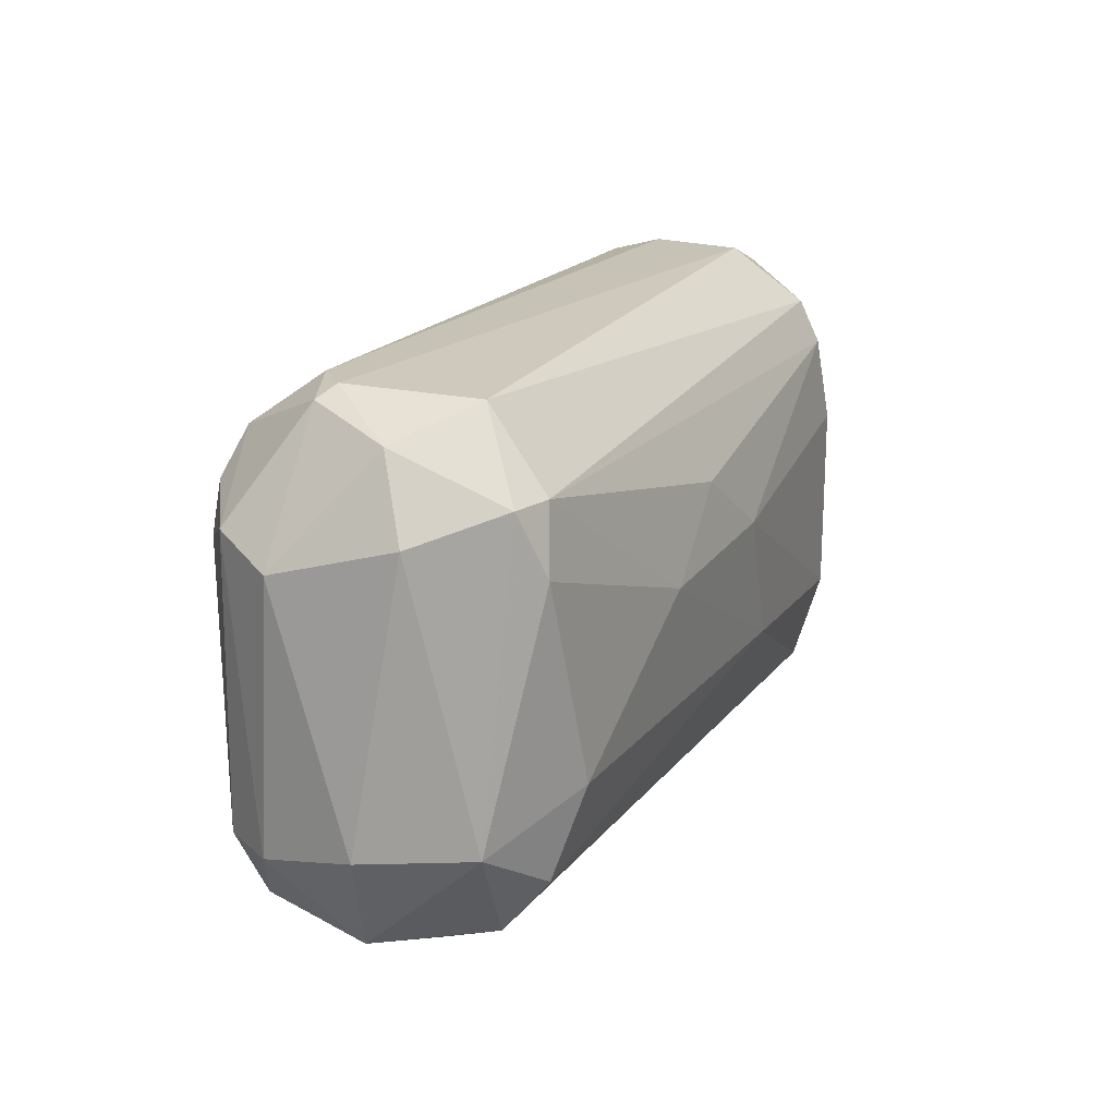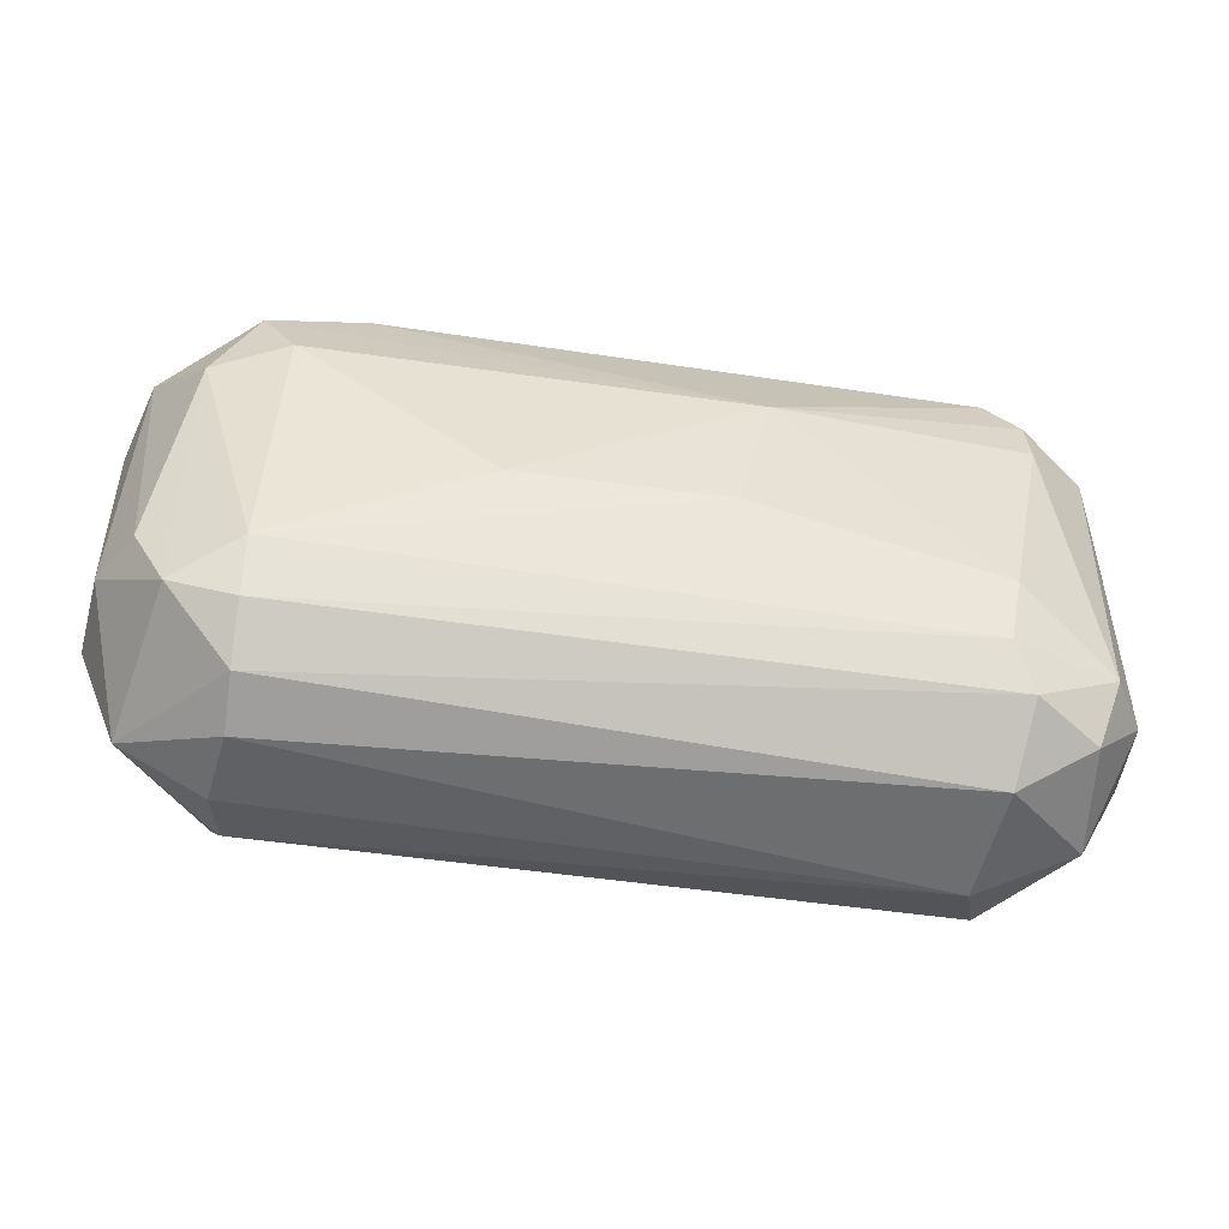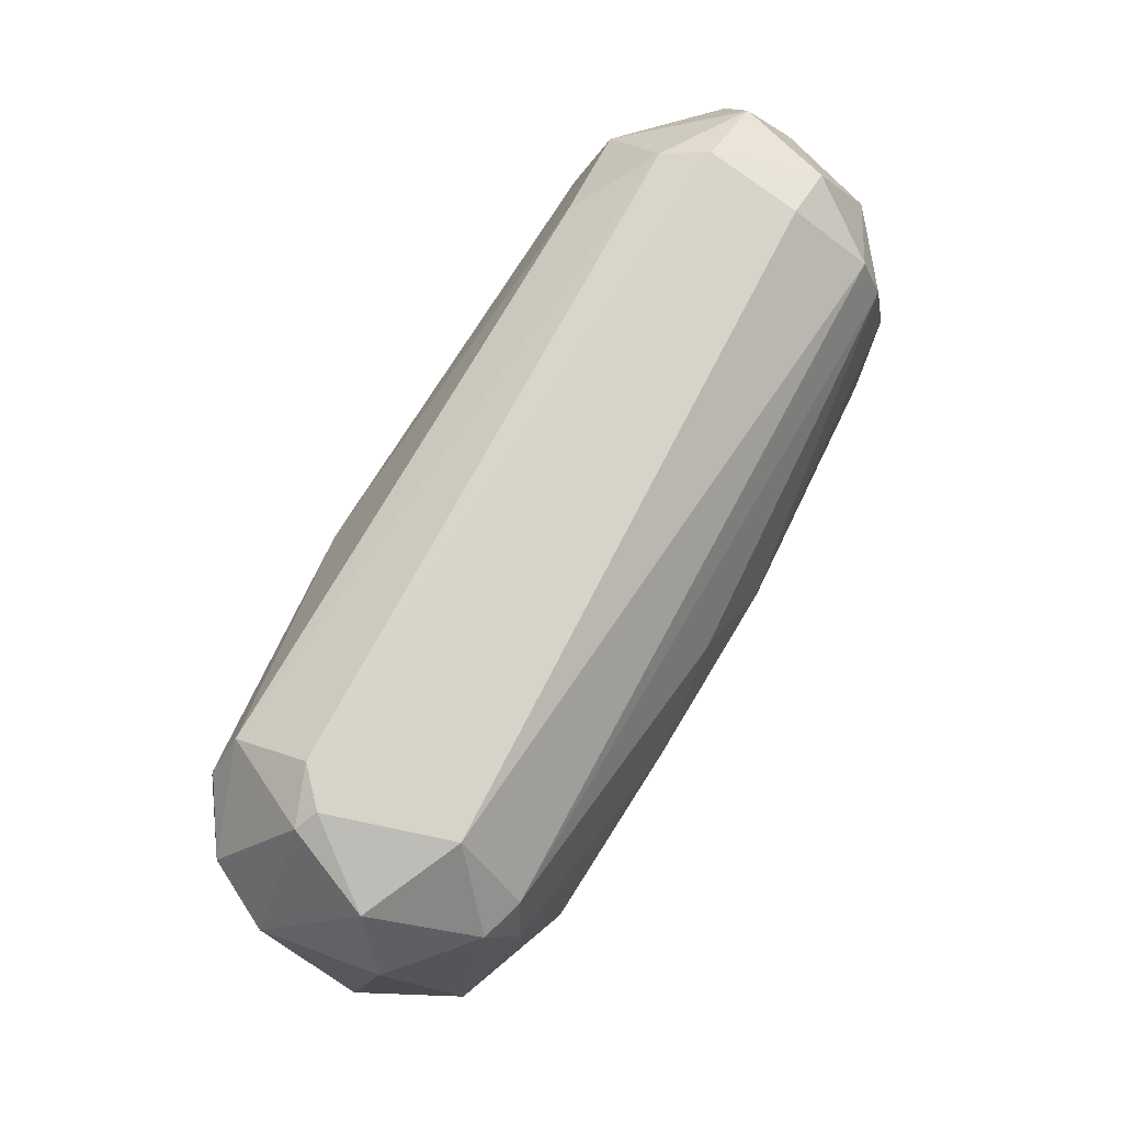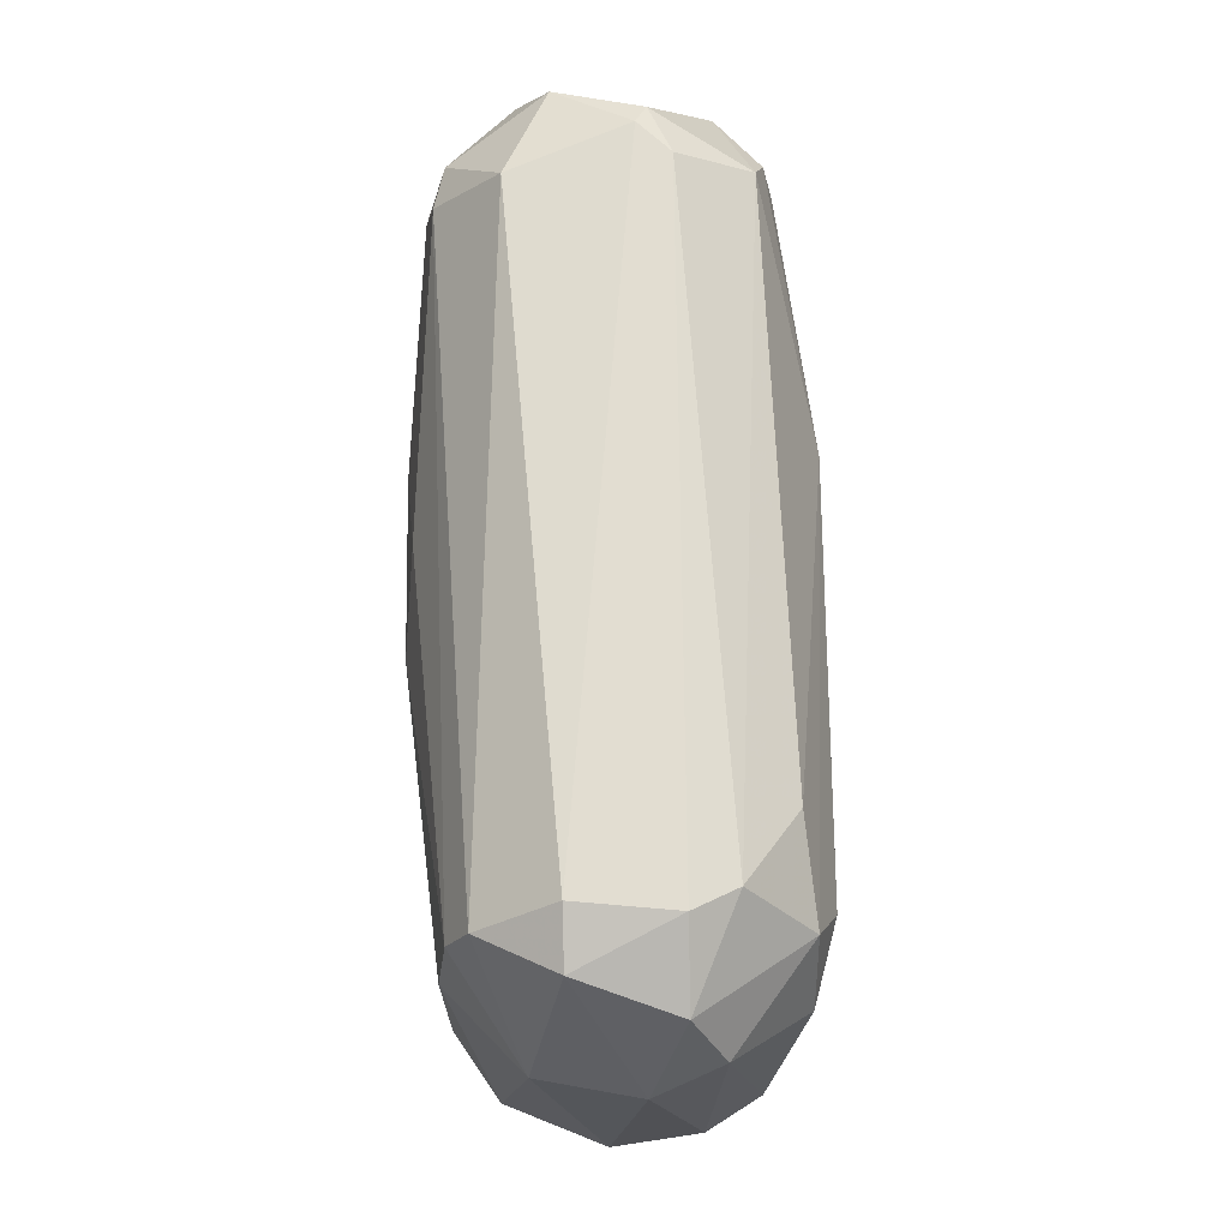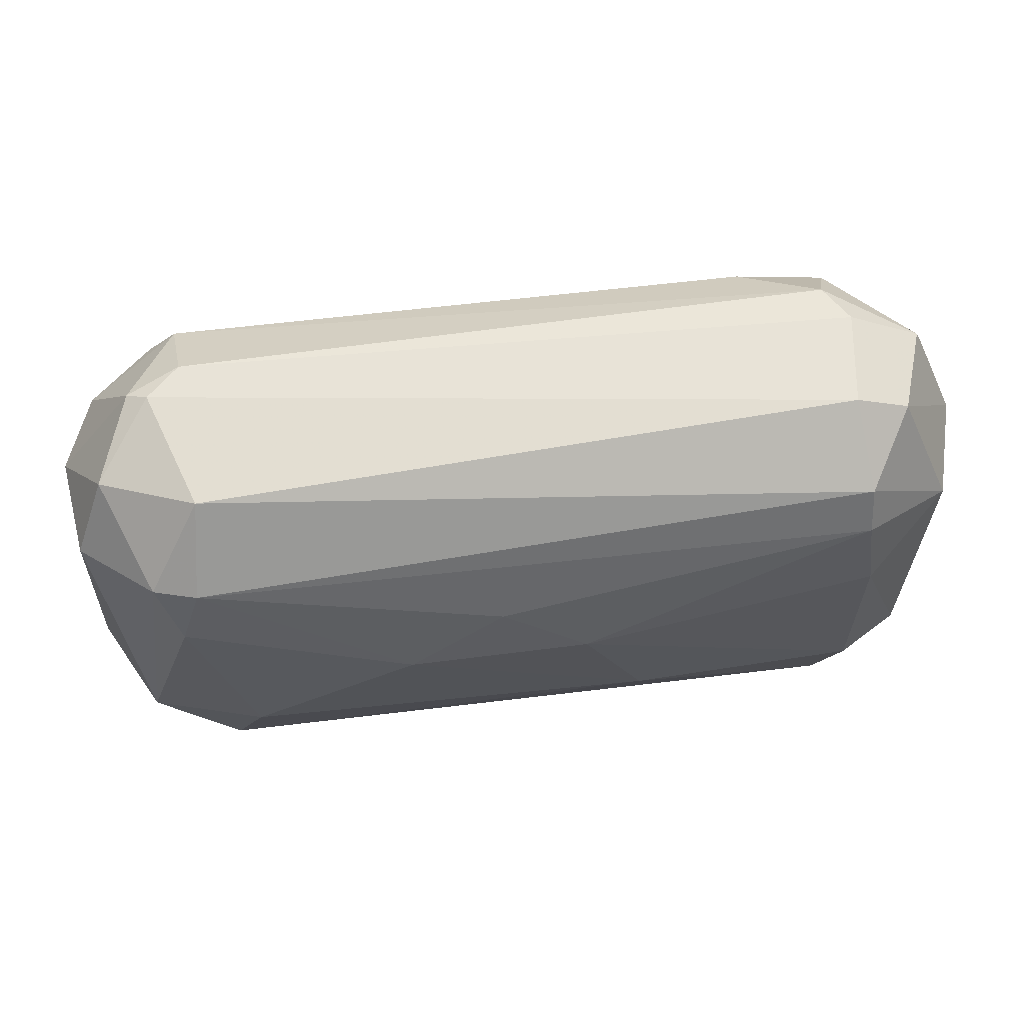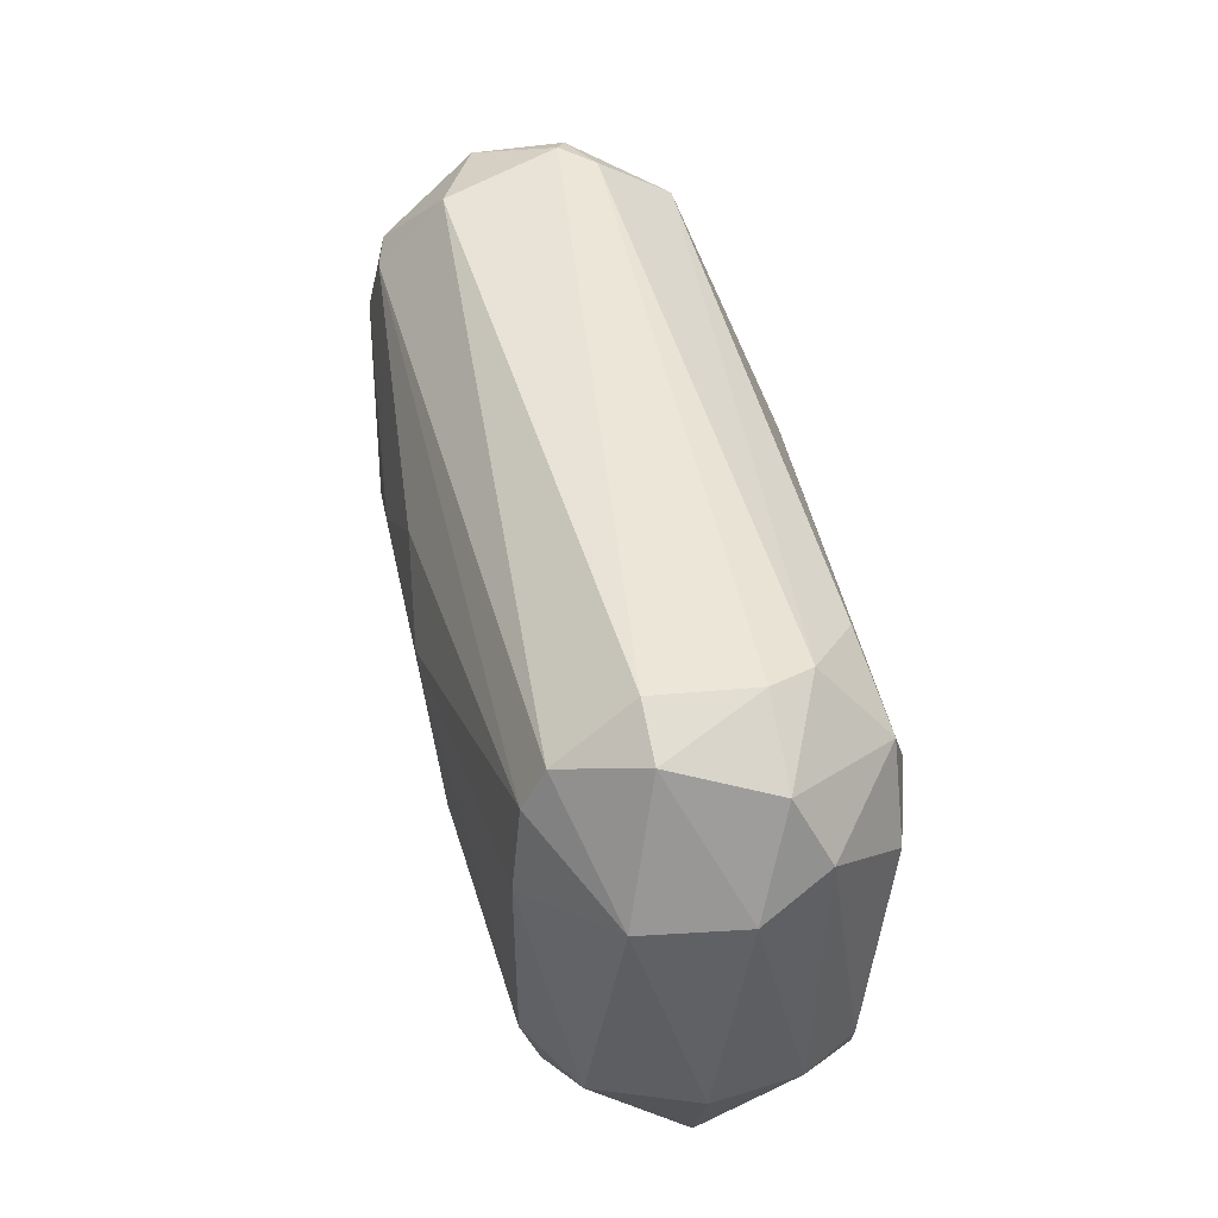
<metadata>
{"format":"obj","ext":"obj","renderer":"f3d","projection":"perspective","resolution":1024,"background":"white","views":[{"elev":19.1,"azim":116.5,"up":"+Y"},{"elev":-49.2,"azim":-8.5,"up":"+Y"},{"elev":74.9,"azim":121.2,"up":"+Y"},{"elev":68.5,"azim":-91.4,"up":"+Y"},{"elev":62.3,"azim":174.1,"up":"+Y"},{"elev":46.4,"azim":-102.1,"up":"+Y"}]}
</metadata>
<code>
o convex_0
v -0.03169 -0.02484 -0.002758
v 0.03368 0.02443 0.002266
v 0.03569 0.02343 0.003269
v -0.0327 0.01639 0.01434
v -0.0327 0.01538 -0.01382
v 0.03871 -0.02183 -0.001749
v 0.02966 -0.01479 0.01434
v 0.02765 -0.008753 -0.01684
v -0.03671 -0.0168 0.01232
v 0.03468 0.01639 -0.01382
v -0.03169 -0.01881 -0.01282
v 0.03468 0.01538 0.01333
v -0.03671 0.02242 -0.004767
v -0.04376 -0.01076 -0.001749
v -0.01157 -0.00473 0.01736
v 0.03167 -0.02183 -0.0108
v 0.03067 -0.02384 0.006291
v 0.04375 -0.01177 -0.003761
v -0.005543 0.004319 -0.01785
v -0.03069 0.02343 0.008304
v 0.02966 0.02343 -0.008796
v -0.04174 0.01438 0.007294
v 0.04375 0.01136 0.003269
v 0.03972 -0.01378 0.01031
v 0.01055 0.008342 0.01736
v -0.03069 -0.02283 0.009303
v -0.04174 0.01035 -0.007786
v -0.0337 -0.01076 -0.01483
v -0.03169 0.02443 -0.004767
v 0.03167 0.0194 0.01232
v 0.03871 -0.01177 -0.01282
v 0.04172 0.01438 -0.007786
v -0.03069 -0.01378 0.01534
v 0.02966 -0.02484 -0.004767
v 0.03067 0.01639 -0.01483
v -0.02967 0.01035 0.01635
v -0.0327 0.0194 -0.01181
v -0.03973 -0.02082 -0.001749
v 0.03067 -0.0168 -0.01483
v -0.01157 -0.008753 -0.01684
v 0.03067 -0.008753 0.01534
v -0.03973 -0.01177 -0.0108
v -0.03973 -0.01076 0.01132
v 0.03167 -0.01881 0.01232
v -0.03069 -0.02283 -0.008796
v -0.03069 -0.02484 0.004275
v 0.03067 0.02443 0.005285
v -0.03671 0.008342 0.01434
v 0.03268 0.01035 -0.01583
v -0.0337 0.007334 -0.01483
v -0.04376 0.01136 0.001256
v -0.03069 -0.01881 0.01333
v 0.04072 0.01337 0.009303
v 0.03871 0.02141 -0.004767
v -0.04275 -0.01076 0.006291
v -0.02364 0.0194 0.01333
v 0.04274 -0.01378 0.005285
v -0.0327 0.02443 0.004275
v 0.03468 0.01035 0.01434
v 0.007529 -0.00473 0.01736
v -0.03973 0.02041 0.004275
v 0.01155 0.003311 -0.01785
v 0.0025 0.01035 -0.01684
v 0.03771 -0.01981 0.008304
f 57 24 64
f 2 21 29
f 25 12 30
f 6 16 31
f 18 6 31
f 18 31 32
f 23 18 32
f 31 10 32
f 16 6 34
f 6 17 34
f 21 10 35
f 25 4 36
f 15 25 36
f 33 15 36
f 5 27 37
f 27 13 37
f 13 29 37
f 29 21 37
f 35 5 37
f 21 35 37
f 26 9 38
f 16 11 39
f 8 31 39
f 31 16 39
f 11 28 40
f 28 19 40
f 8 39 40
f 39 11 40
f 7 24 41
f 14 27 42
f 28 11 42
f 11 38 42
f 38 14 42
f 24 7 44
f 26 17 44
f 11 16 45
f 34 1 45
f 16 34 45
f 1 38 45
f 38 11 45
f 17 26 46
f 1 34 46
f 34 17 46
f 38 1 46
f 26 38 46
f 3 2 47
f 2 29 47
f 30 3 47
f 20 30 47
f 4 22 48
f 9 33 48
f 36 4 48
f 33 36 48
f 22 43 48
f 43 9 48
f 31 8 49
f 10 31 49
f 35 10 49
f 5 19 50
f 27 5 50
f 19 28 50
f 42 27 50
f 28 42 50
f 13 27 51
f 27 14 51
f 9 26 52
f 33 9 52
f 7 33 52
f 44 7 52
f 26 44 52
f 23 3 53
f 3 30 53
f 30 12 53
f 2 3 54
f 21 2 54
f 10 21 54
f 3 23 54
f 32 10 54
f 23 32 54
f 38 9 55
f 14 38 55
f 43 22 55
f 9 43 55
f 22 51 55
f 51 14 55
f 20 4 56
f 4 25 56
f 30 20 56
f 25 30 56
f 6 18 57
f 18 23 57
f 23 53 57
f 53 24 57
f 29 13 58
f 47 29 58
f 20 47 58
f 12 25 59
f 41 24 59
f 25 41 59
f 24 53 59
f 53 12 59
f 25 15 60
f 15 33 60
f 33 7 60
f 7 41 60
f 41 25 60
f 4 20 61
f 22 4 61
f 13 51 61
f 51 22 61
f 58 13 61
f 20 58 61
f 8 40 62
f 40 19 62
f 49 8 62
f 35 49 62
f 19 5 63
f 5 35 63
f 62 19 63
f 35 62 63
f 17 6 64
f 24 44 64
f 44 17 64
f 6 57 64

</code>
